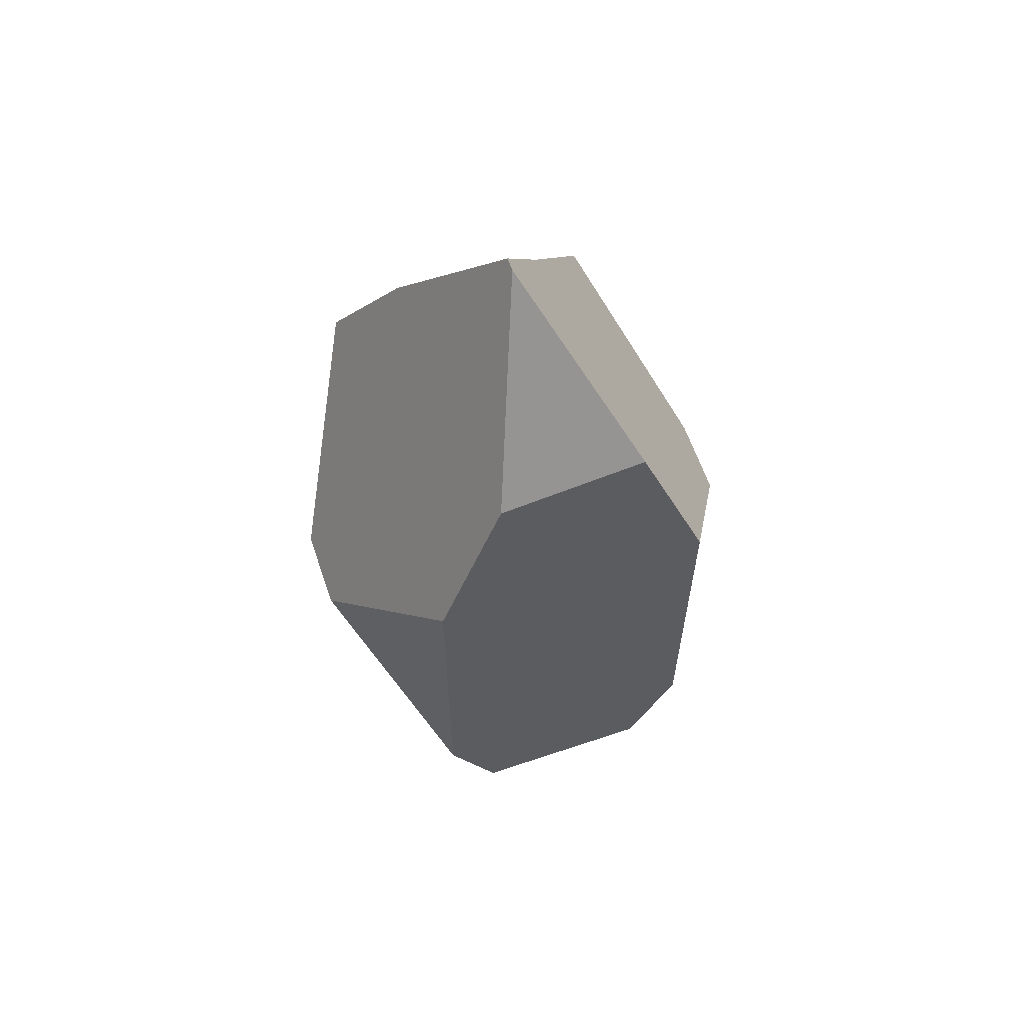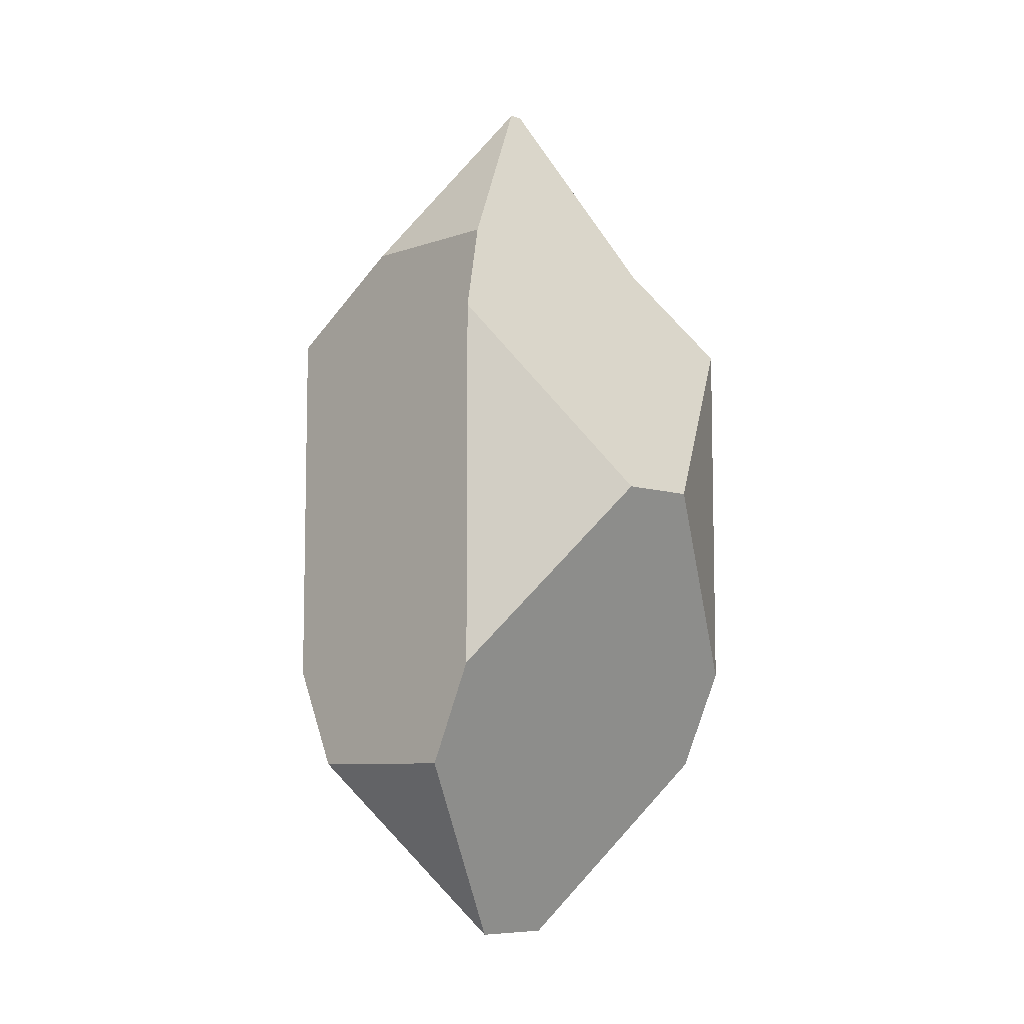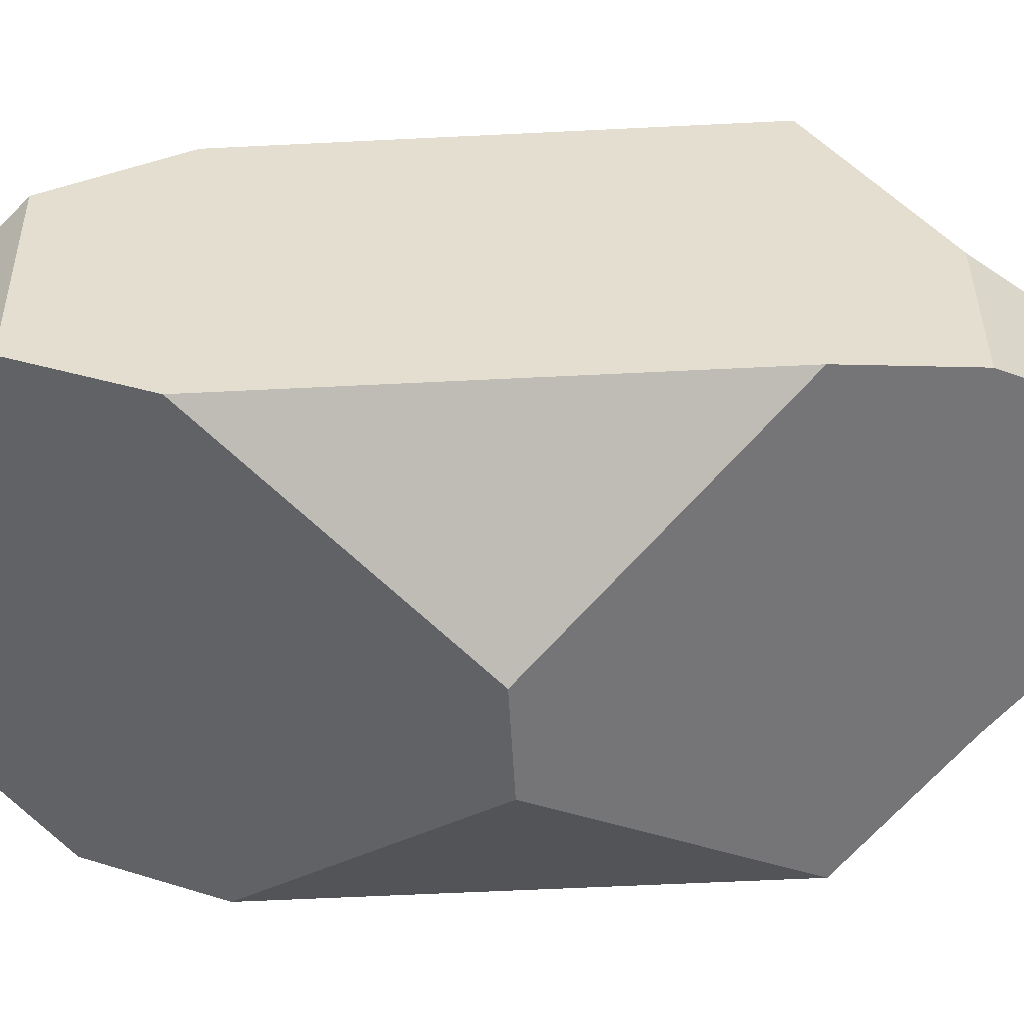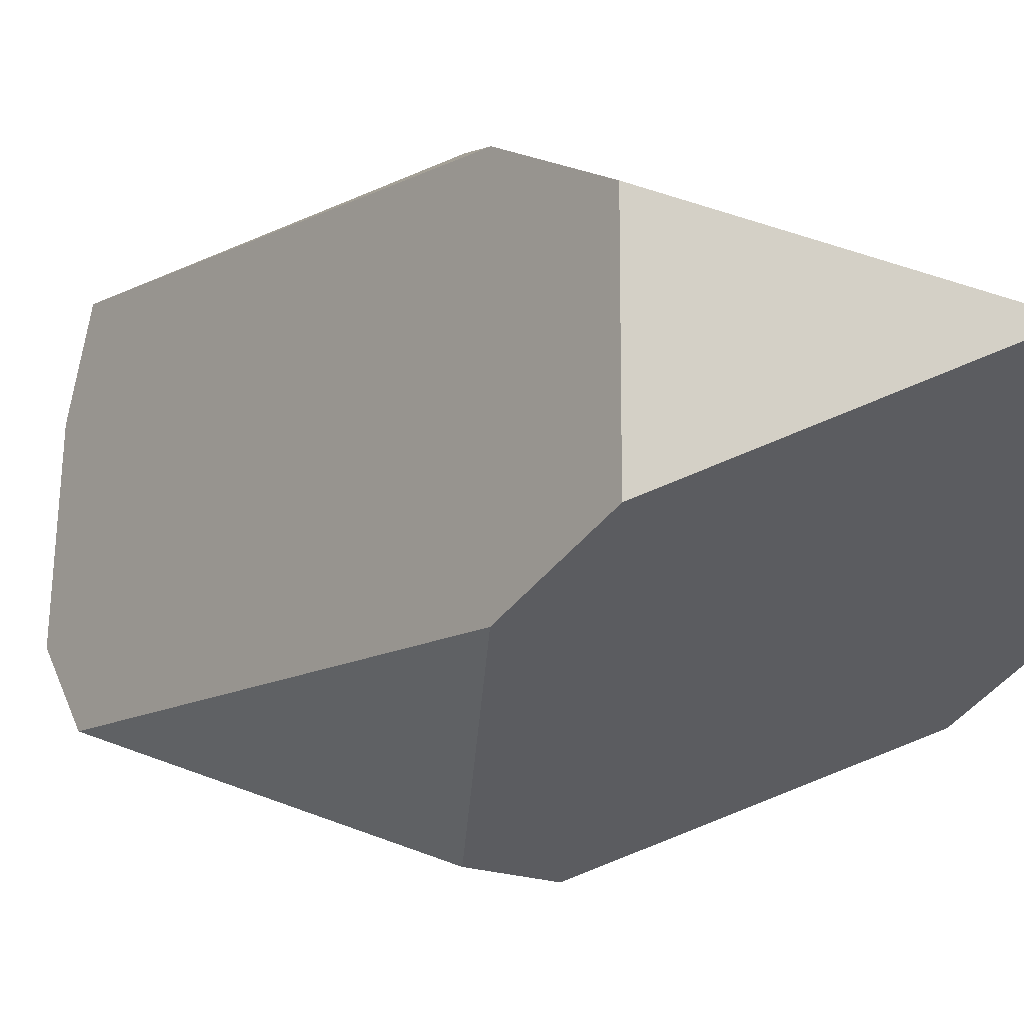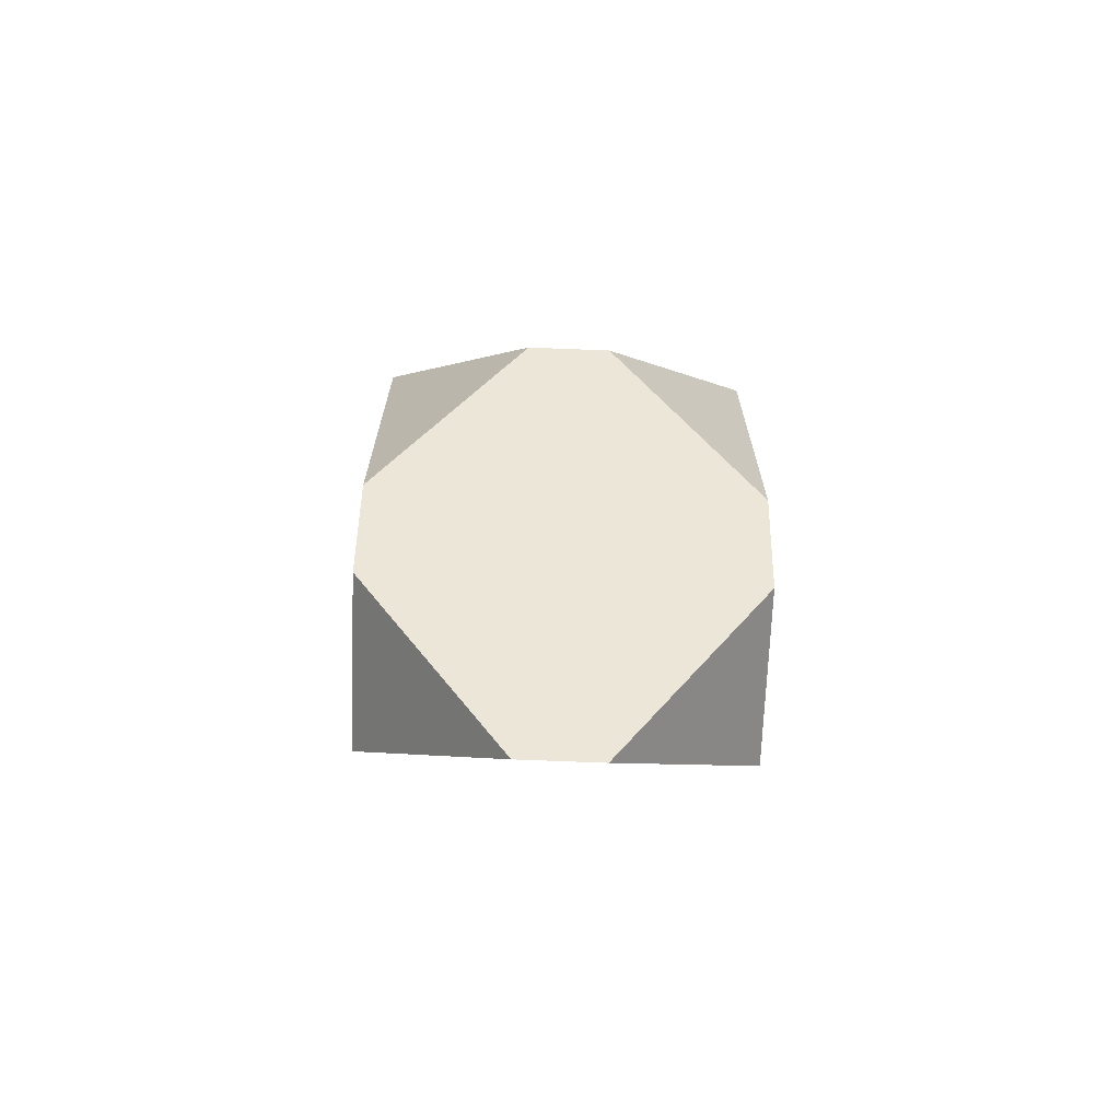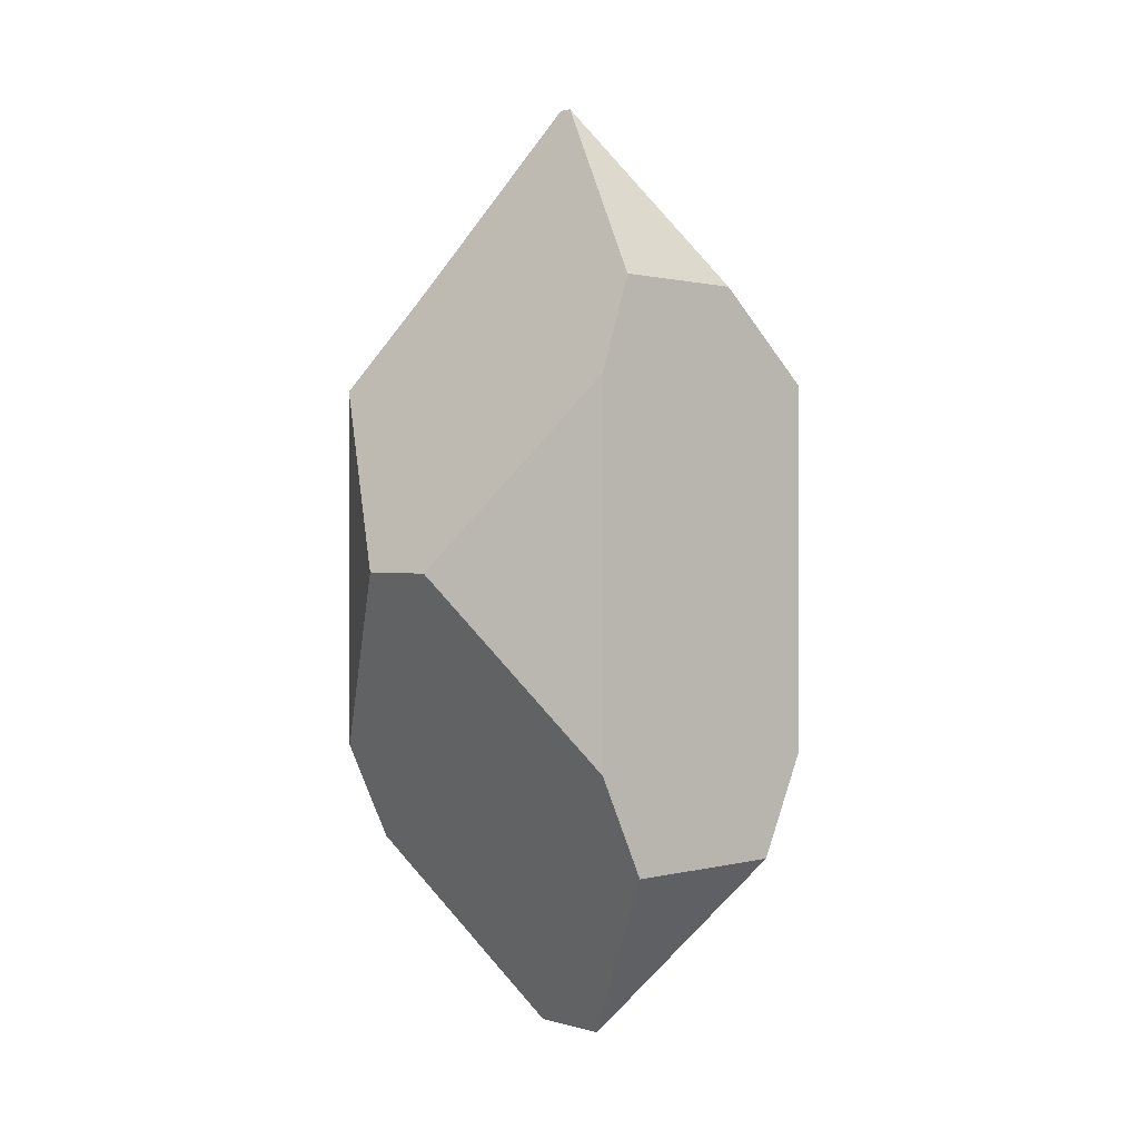
<metadata>
{"format":"obj","ext":"obj","renderer":"f3d","projection":"perspective","resolution":1024,"background":"white","views":[{"elev":61.6,"azim":71.1,"up":"+Z"},{"elev":-7.9,"azim":137.3,"up":"+Z"},{"elev":-54.4,"azim":-86.9,"up":"+Y"},{"elev":-15.6,"azim":136.8,"up":"+Y"},{"elev":-69.2,"azim":177.7,"up":"+Z"},{"elev":1.2,"azim":46.5,"up":"+Z"}]}
</metadata>
<code>
g Hedra001
v -0.008416 -0 0.3041
v -0.08375 0.04547 0.1846
v -0.09181 -0.04972 0.1846
v -0.1226 0.08907 0.1195
v -0.02623 0.1467 0
v -0.1226 0.08907 -0.1195
v 0.02623 0.1467 0
v 0.1226 0.08907 0.1195
v 0.1226 0.08907 -0.1195
v 0.08763 0.05958 0.1846
v 0.000517 -0 0.3041
v 0.09328 -0.03917 0.1846
v 0.1226 -0.08907 0.1195
v 0.02623 -0.1467 0
v 0.1226 -0.08907 -0.1195
v -0.02623 -0.1467 0
v -0.1226 -0.08907 0.1195
v -0.1226 -0.08907 -0.1195
v -0.1226 -0.05767 -0.1846
v -0.1226 0.05767 -0.1846
v -0.02623 -0 -0.3041
v 0.1226 -0.05767 -0.1846
v 0.02623 -0 -0.3041
v 0.1226 0.05767 -0.1846
v 0.1226 0.08907 0.1195
v 0.02623 0.1467 0
v -0.02623 0.1467 0
v -0.1226 0.08907 0.1195
v 0.08763 0.05958 0.1846
v -0.08375 0.04547 0.1846
v 0.000517 -0 0.3041
v -0.008416 -0 0.3041
v -0.02623 -0.1467 0
v 0.02623 -0.1467 0
v 0.1226 -0.08907 0.1195
v -0.1226 -0.08907 0.1195
v -0.09181 -0.04972 0.1846
v 0.09328 -0.03917 0.1846
v -0.008416 -0 0.3041
v 0.000517 -0 0.3041
v -0.1226 -0.05767 -0.1846
v -0.1226 -0.08907 -0.1195
v -0.1226 -0.08907 0.1195
v -0.09181 -0.04972 0.1846
v -0.1226 0.05767 -0.1846
v -0.08375 0.04547 0.1846
v -0.1226 0.08907 0.1195
v -0.1226 0.08907 -0.1195
v -0.1226 -0.05767 -0.1846
v -0.02623 -0 -0.3041
v 0.02623 -0 -0.3041
v 0.1226 -0.05767 -0.1846
v -0.1226 -0.08907 -0.1195
v 0.1226 -0.08907 -0.1195
v -0.02623 -0.1467 0
v 0.02623 -0.1467 0
v 0.1226 0.05767 -0.1846
v 0.02623 -0 -0.3041
v -0.02623 -0 -0.3041
v -0.1226 0.05767 -0.1846
v 0.1226 0.08907 -0.1195
v -0.1226 0.08907 -0.1195
v 0.02623 0.1467 0
v -0.02623 0.1467 0
v 0.09328 -0.03917 0.1846
v 0.1226 -0.08907 0.1195
v 0.1226 -0.08907 -0.1195
v 0.1226 -0.05767 -0.1846
v 0.1226 0.05767 -0.1846
v 0.08763 0.05958 0.1846
v 0.1226 0.08907 -0.1195
v 0.1226 0.08907 0.1195
f 1 2 3
f 4 5 6
f 7 8 9
f 10 11 12
f 13 14 15
f 16 17 18
f 19 20 21
f 22 23 24
f 25 26 27
f 27 28 25
f 28 29 25
f 28 30 29
f 30 31 29
f 30 32 31
f 33 34 35
f 35 36 33
f 35 37 36
f 35 38 37
f 38 39 37
f 38 40 39
f 41 42 43
f 43 44 41
f 44 45 41
f 44 46 45
f 46 47 45
f 47 48 45
f 49 50 51
f 51 52 49
f 52 53 49
f 52 54 53
f 54 55 53
f 54 56 55
f 57 58 59
f 59 60 57
f 60 61 57
f 60 62 61
f 62 63 61
f 62 64 63
f 65 66 67
f 67 68 65
f 68 69 65
f 69 70 65
f 69 71 70
f 71 72 70

</code>
